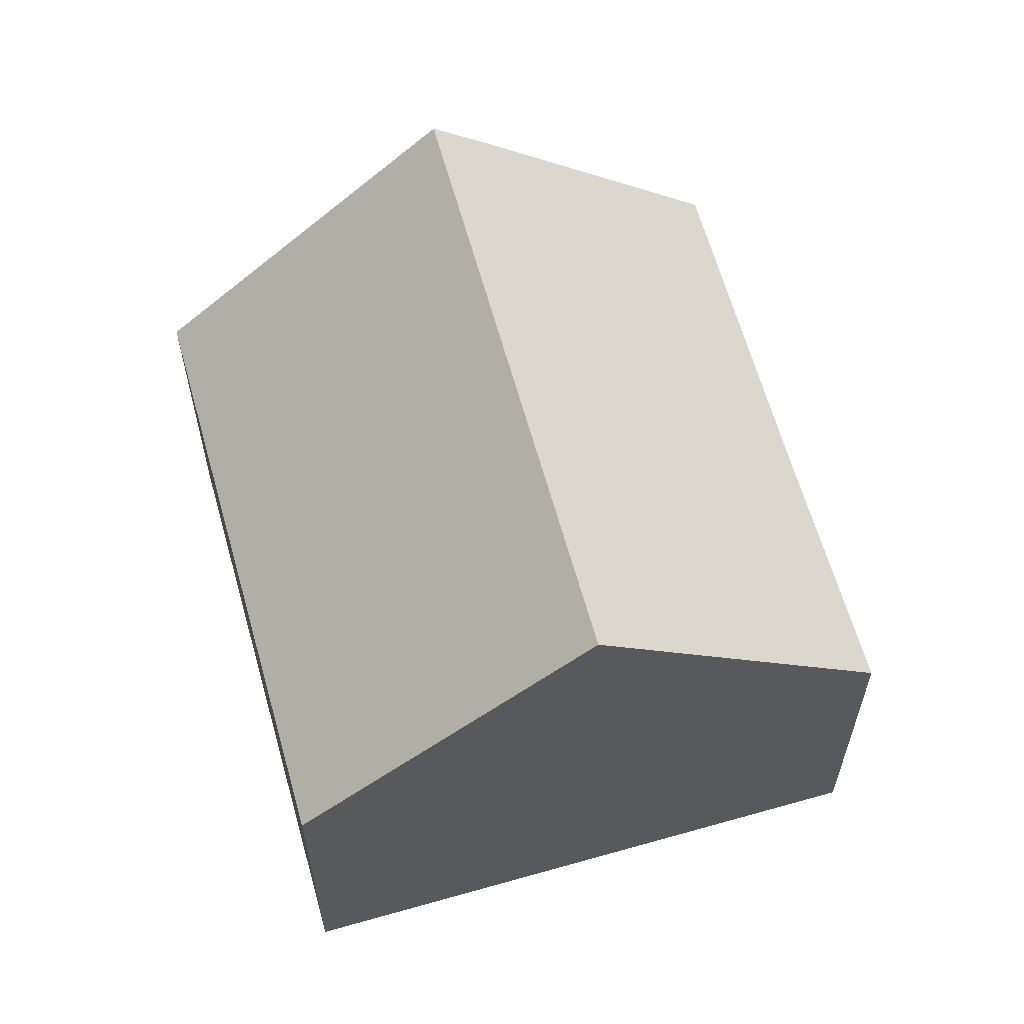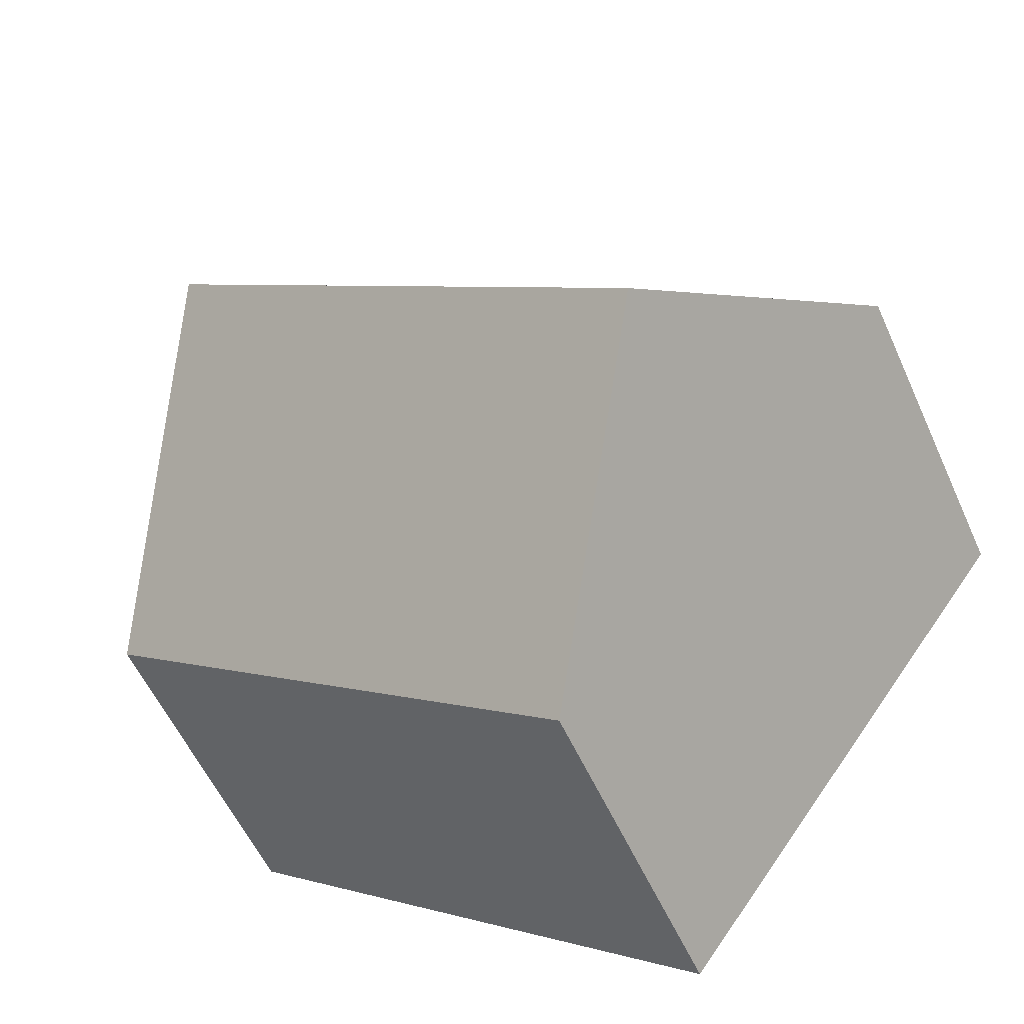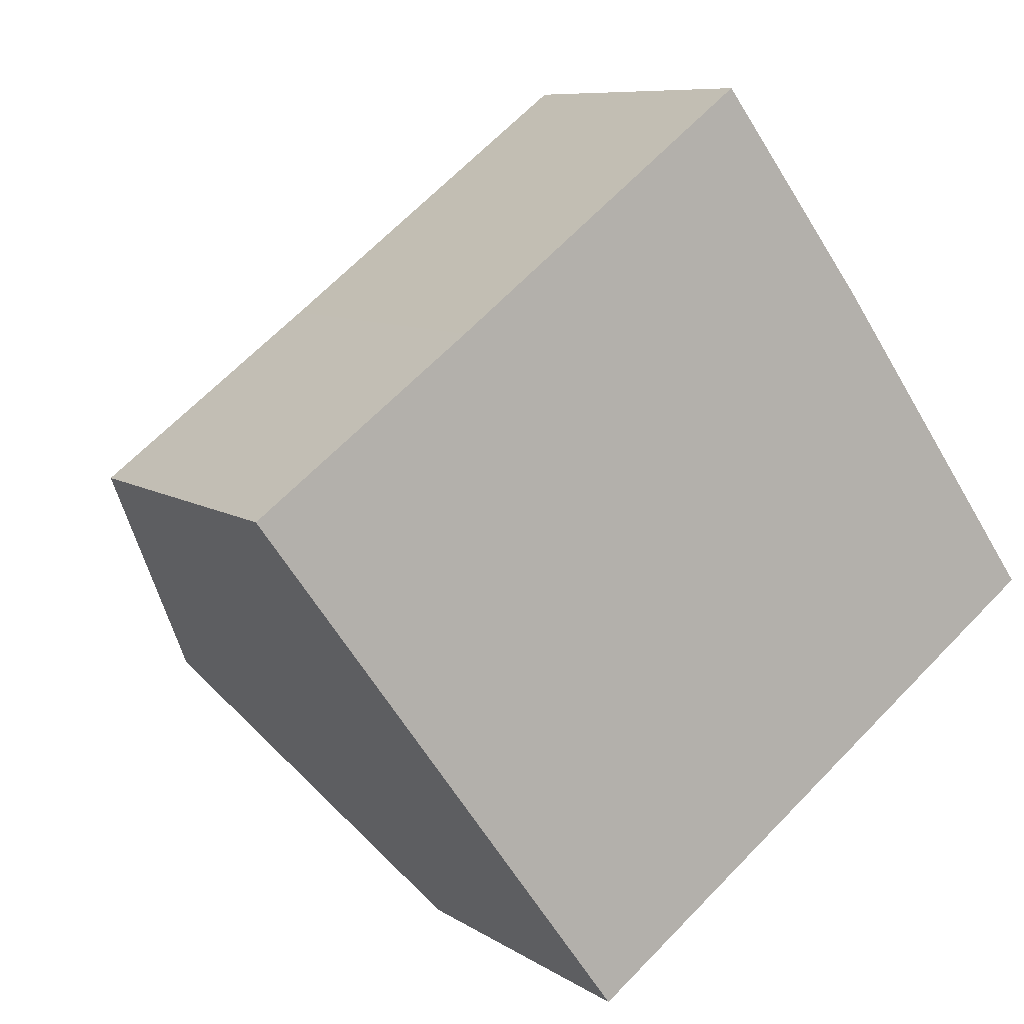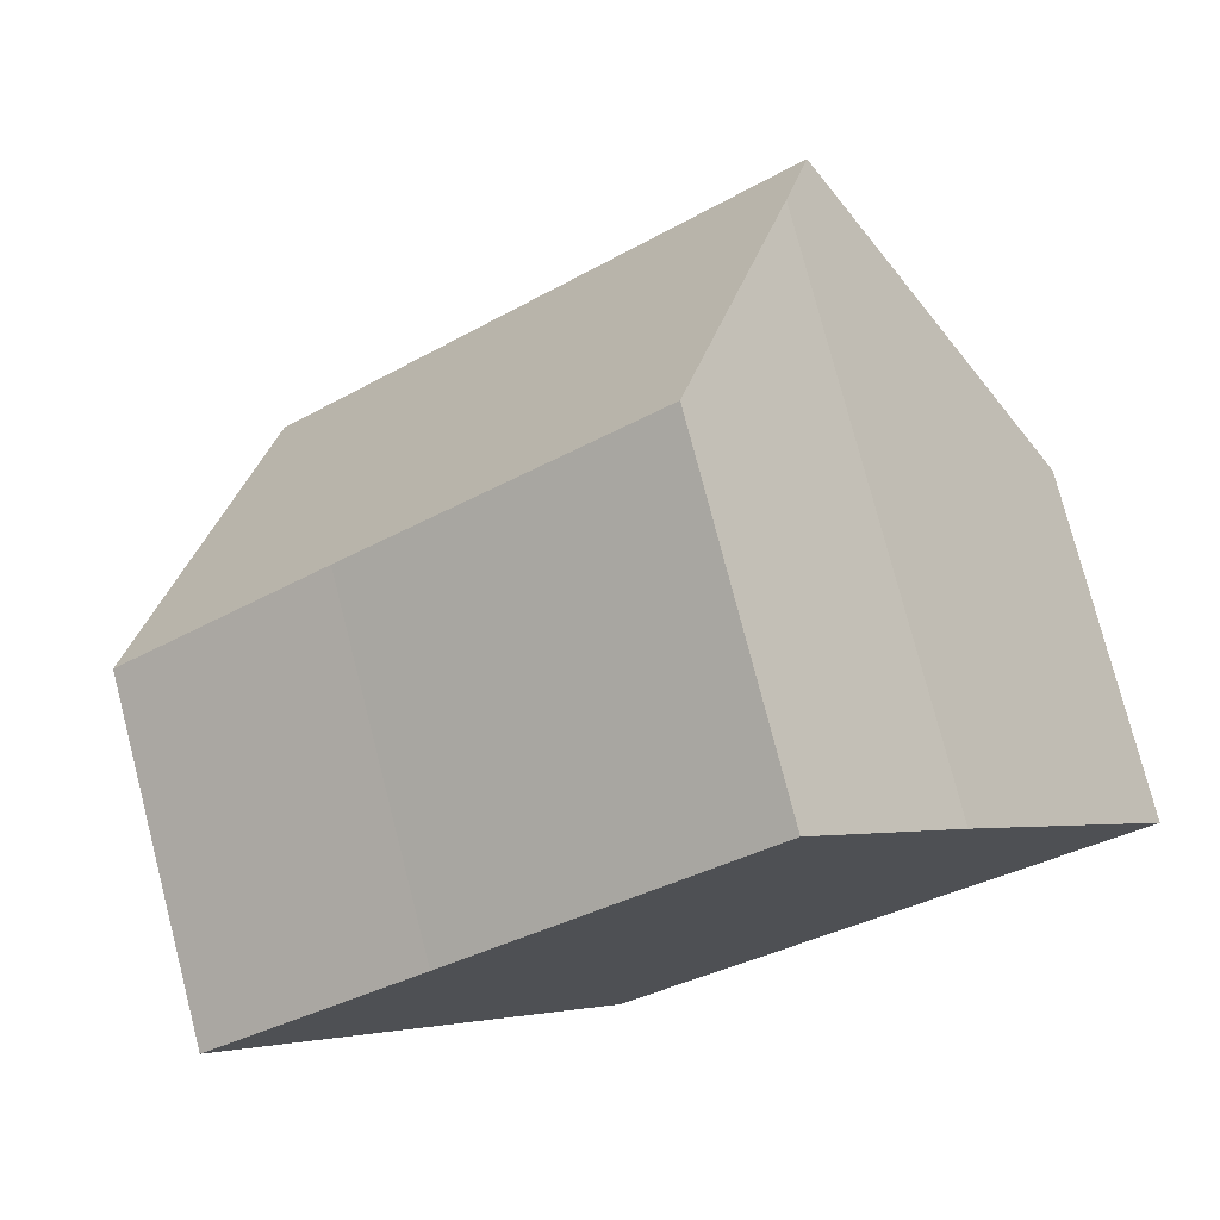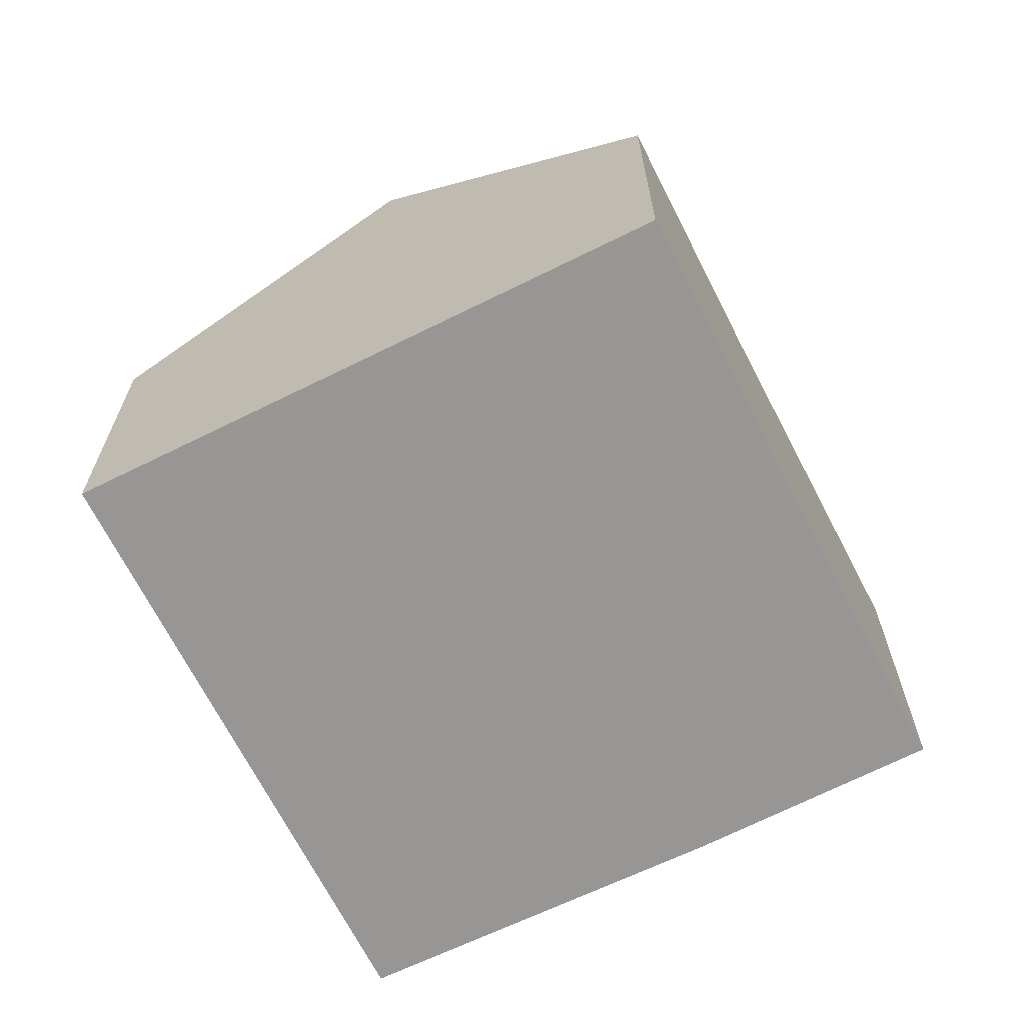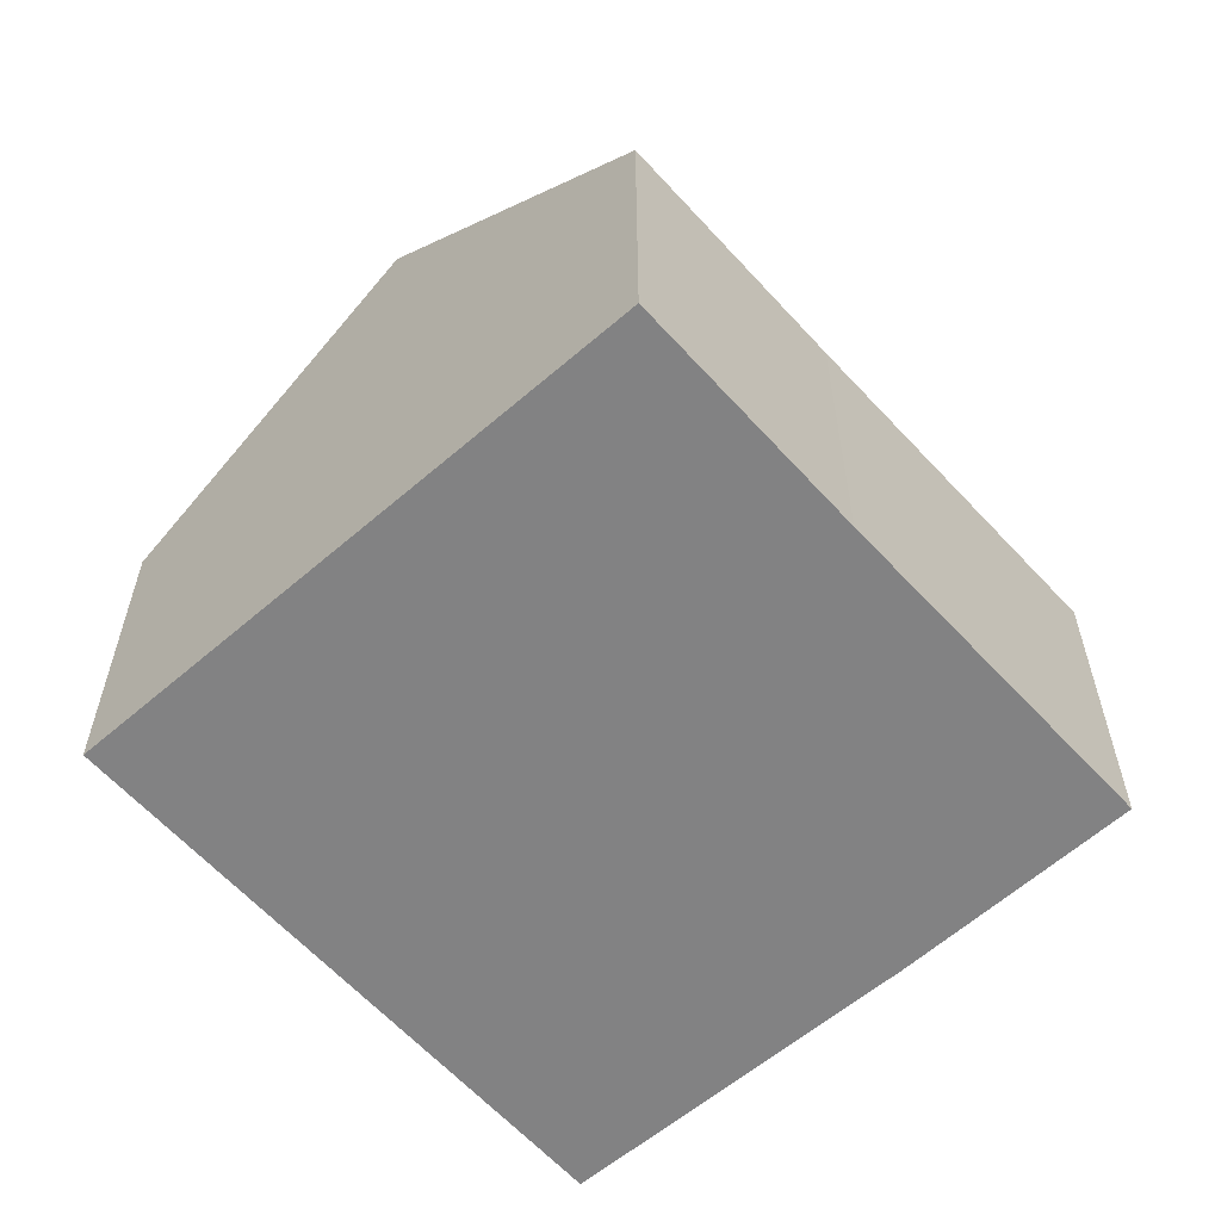
<metadata>
{"format":"obj","ext":"obj","renderer":"f3d","projection":"perspective","resolution":1024,"background":"white","views":[{"elev":61.8,"azim":-142.4,"up":"+Y"},{"elev":-56.1,"azim":-156.0,"up":"+Z"},{"elev":8.3,"azim":-30.4,"up":"+Z"},{"elev":76.7,"azim":-14.5,"up":"+Z"},{"elev":-67.8,"azim":-99.9,"up":"+Y"},{"elev":-60.9,"azim":-84.9,"up":"+Y"}]}
</metadata>
<code>
v  3.115 10.12 -4.238
v  14.67 5.746 -2.146
v  6.208 5.82 -8.447
v  11.59 10.12 2.185
v  11.01 9.286 3.009
v  7.874 5.793 5.962
v  8.447 5.79 6.4
v  3.534 5.814 2.642
v  0 5.79 3.545e-16
v  11.01 -1.842e-16 3.009
v  8.447 -3.919e-16 6.4
v  14.67 1.314e-16 -2.146
v  11.59 -1.338e-16 2.185
v  6.208 5.172e-16 -8.447
v  3.115 2.595e-16 -4.238
v  0 0 0
v  3.534 -1.618e-16 2.642
v  7.874 -3.651e-16 5.962
g defaultobject
f 1 2 3
f 2 1 4
f 5 6 7
f 6 5 8
f 8 1 9
f 1 8 5
f 1 5 4
f 7 10 5
f 10 7 11
f 5 2 4
f 2 5 10
f 2 10 12
f 12 10 13
f 2 14 3
f 14 2 12
f 14 1 3
f 1 14 9
f 9 14 15
f 9 15 16
f 16 8 9
f 8 16 17
f 8 17 6
f 6 17 18
f 6 18 7
f 7 18 11
f 13 14 12
f 14 13 15
f 15 13 10
f 15 10 11
f 15 11 17
f 15 17 16
f 17 11 18

</code>
